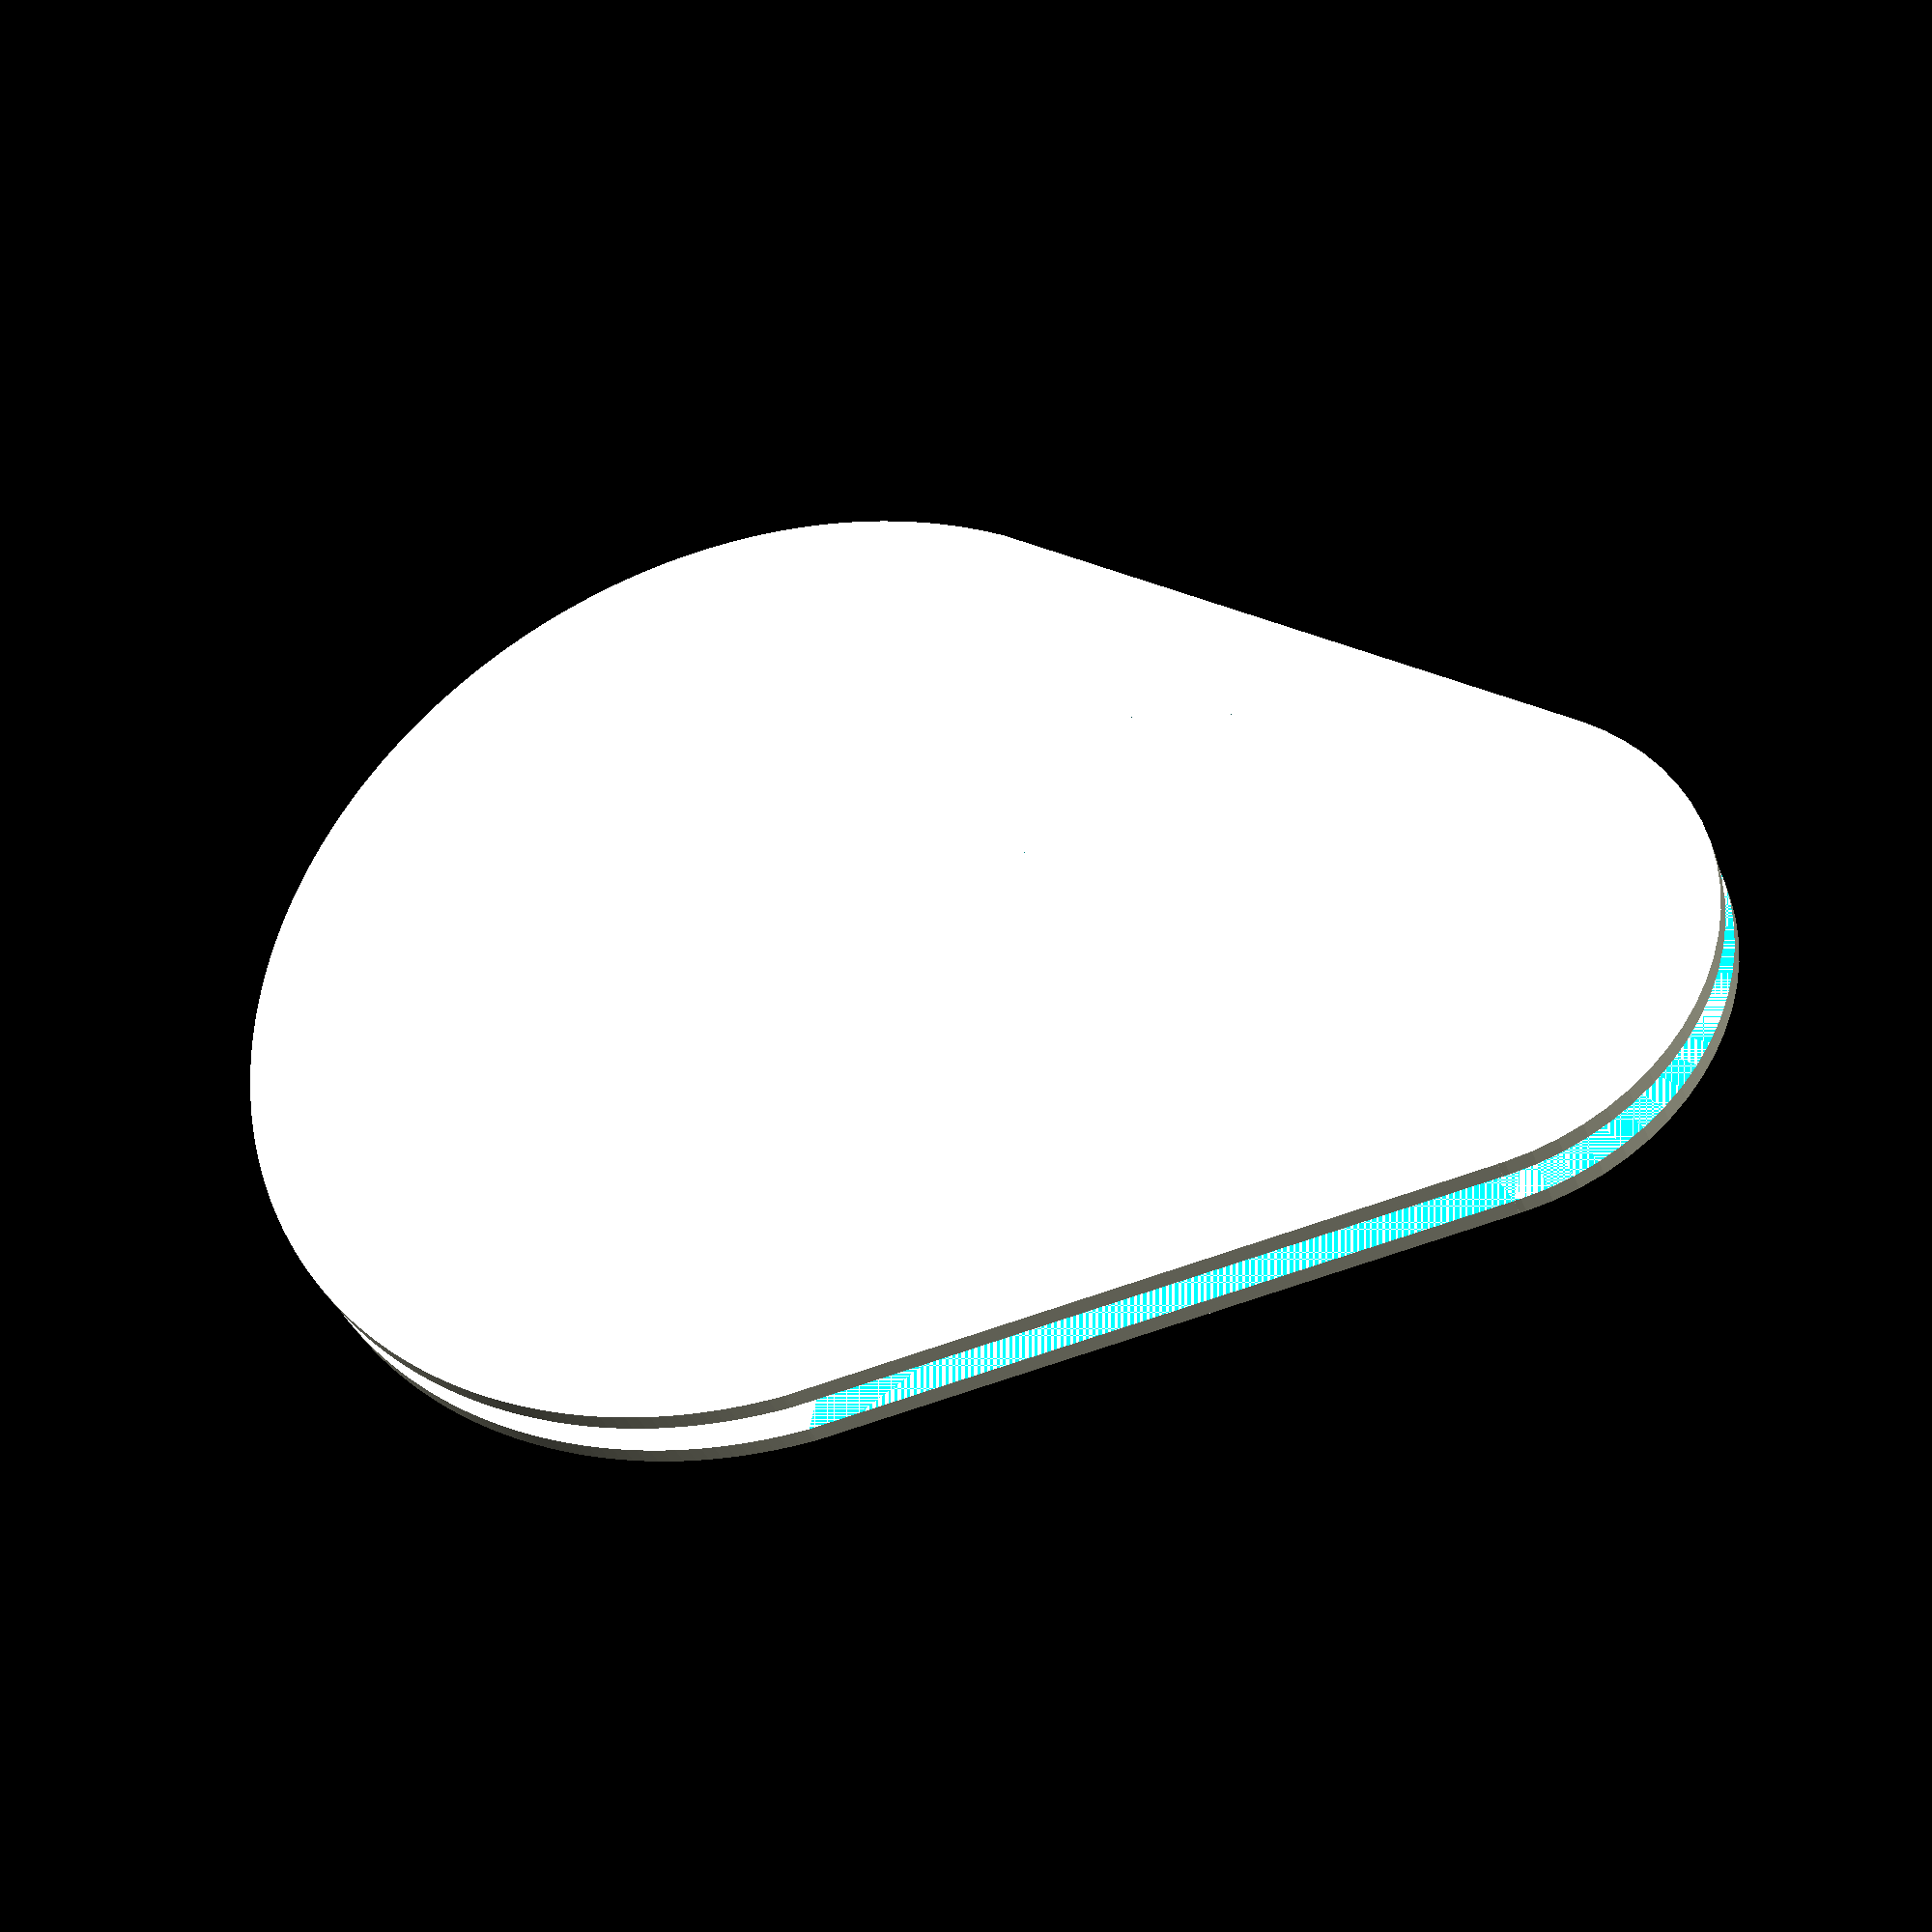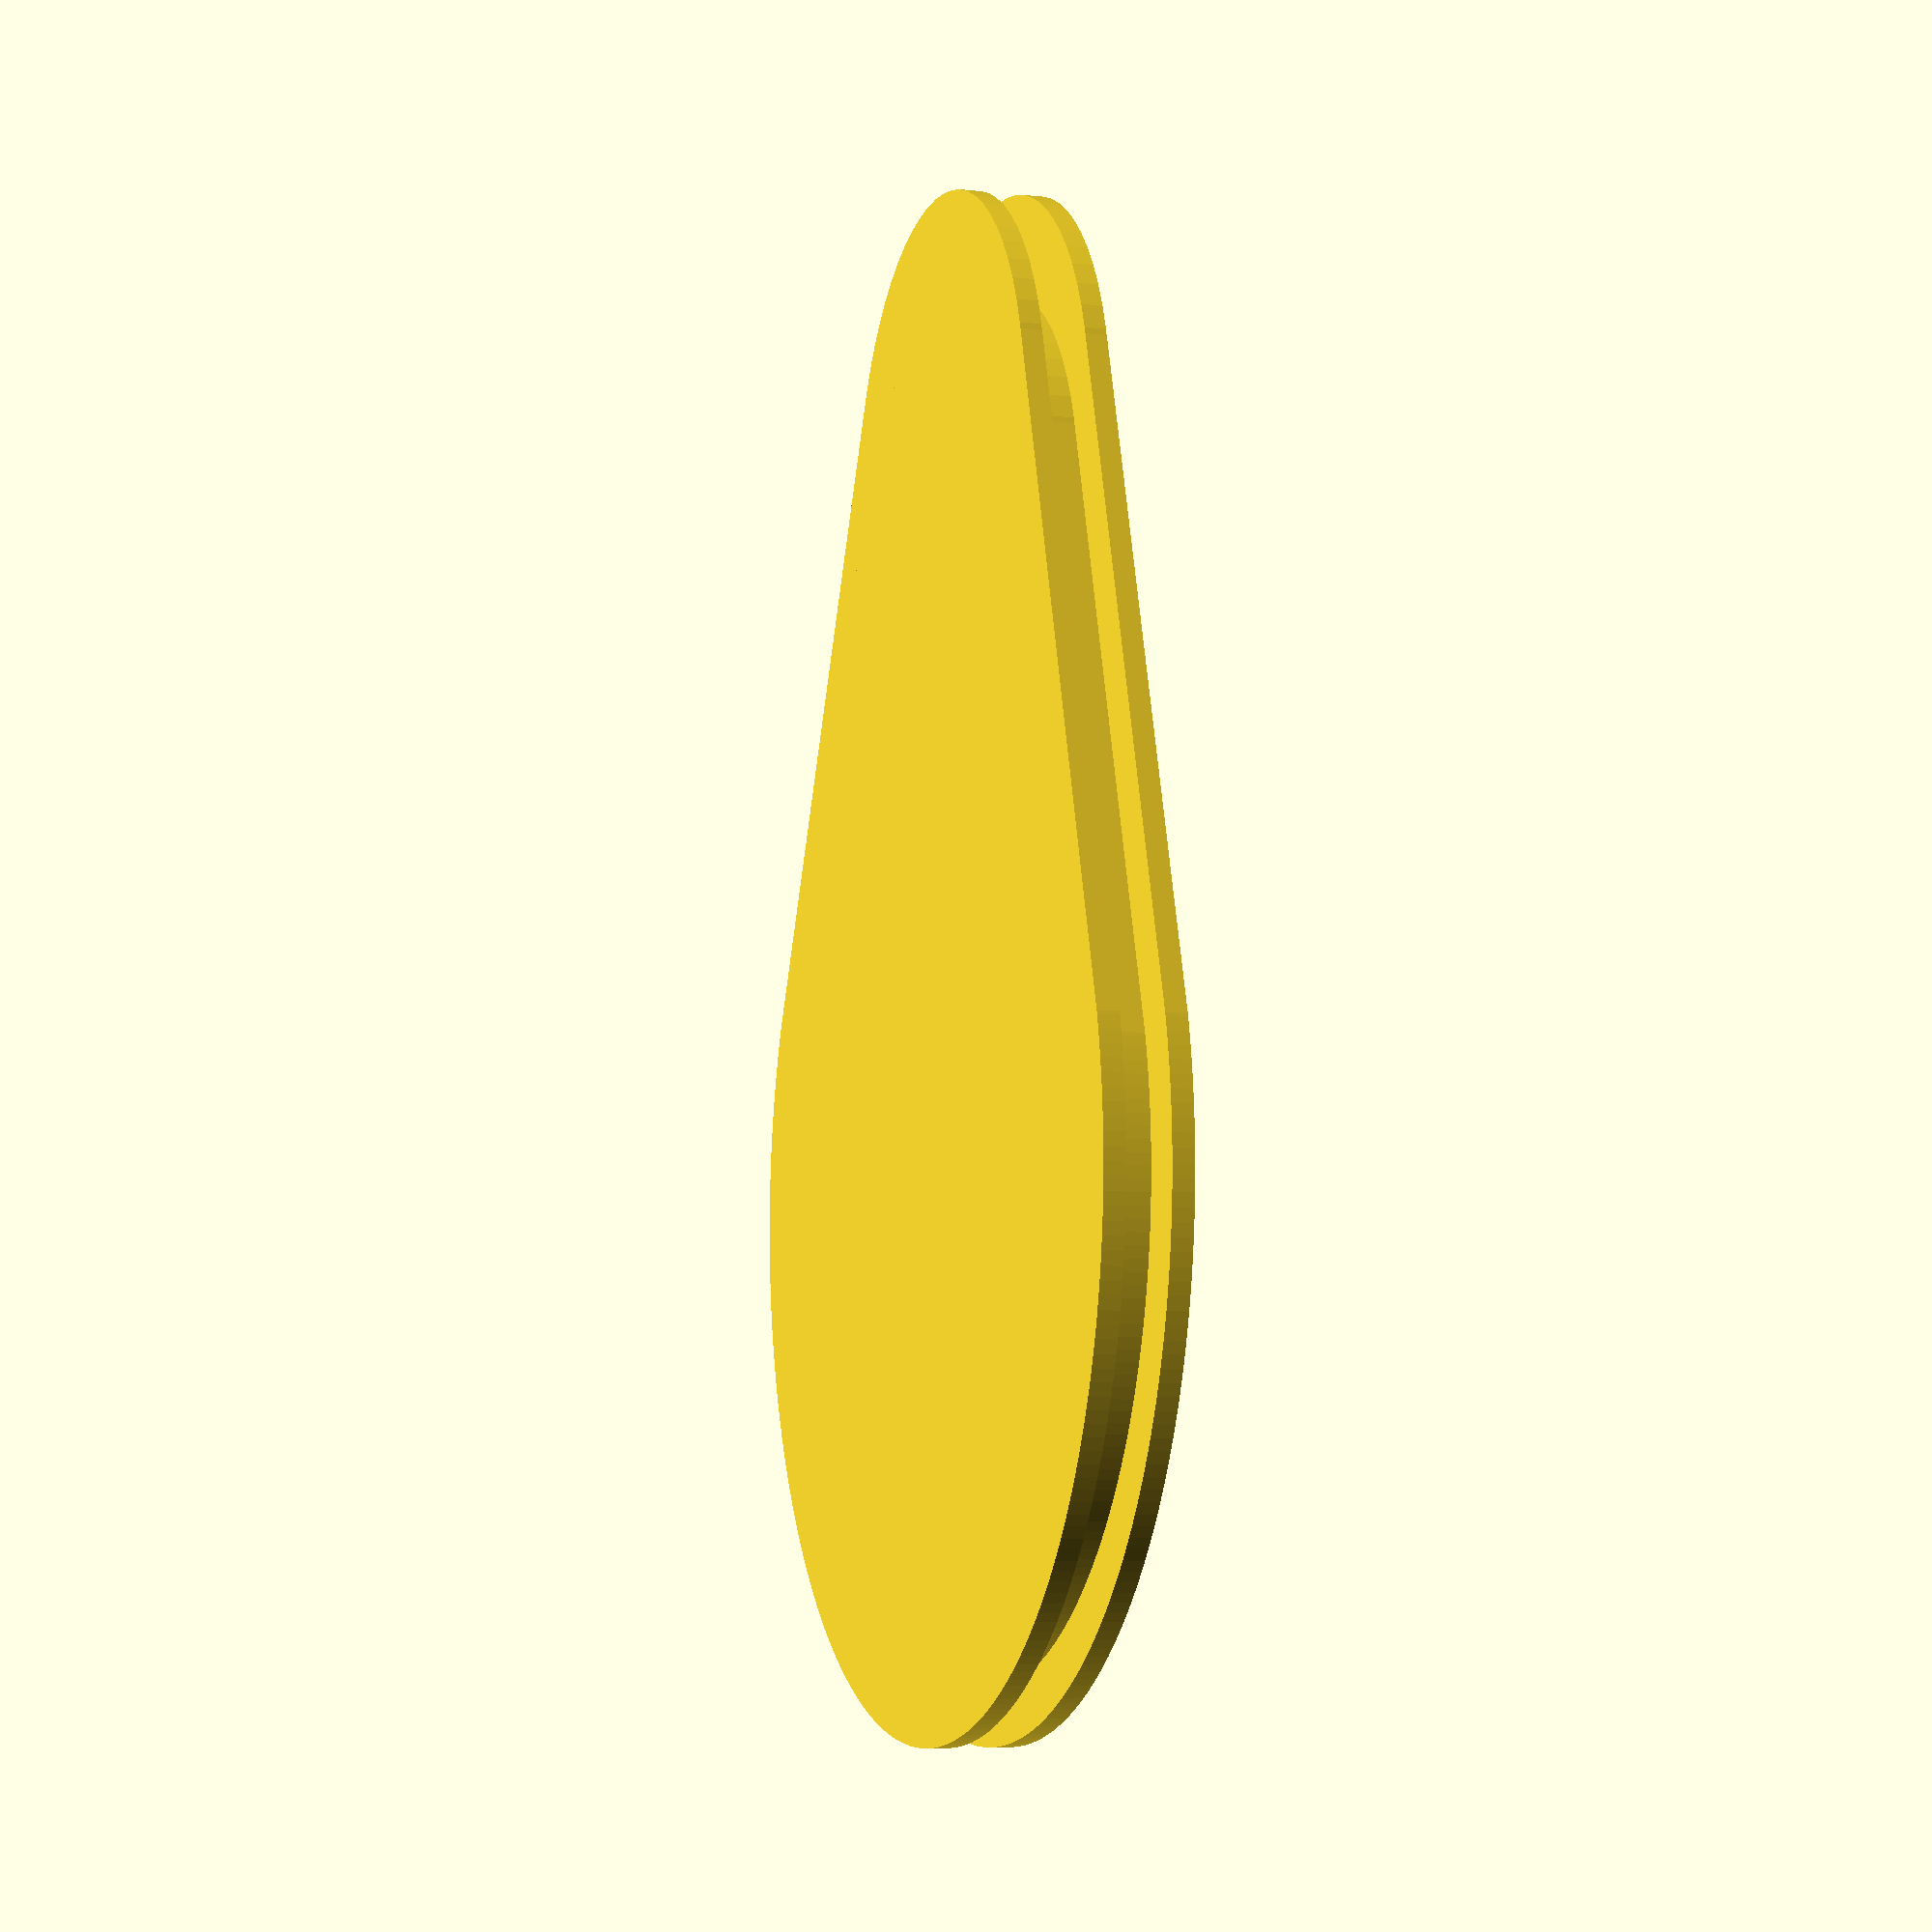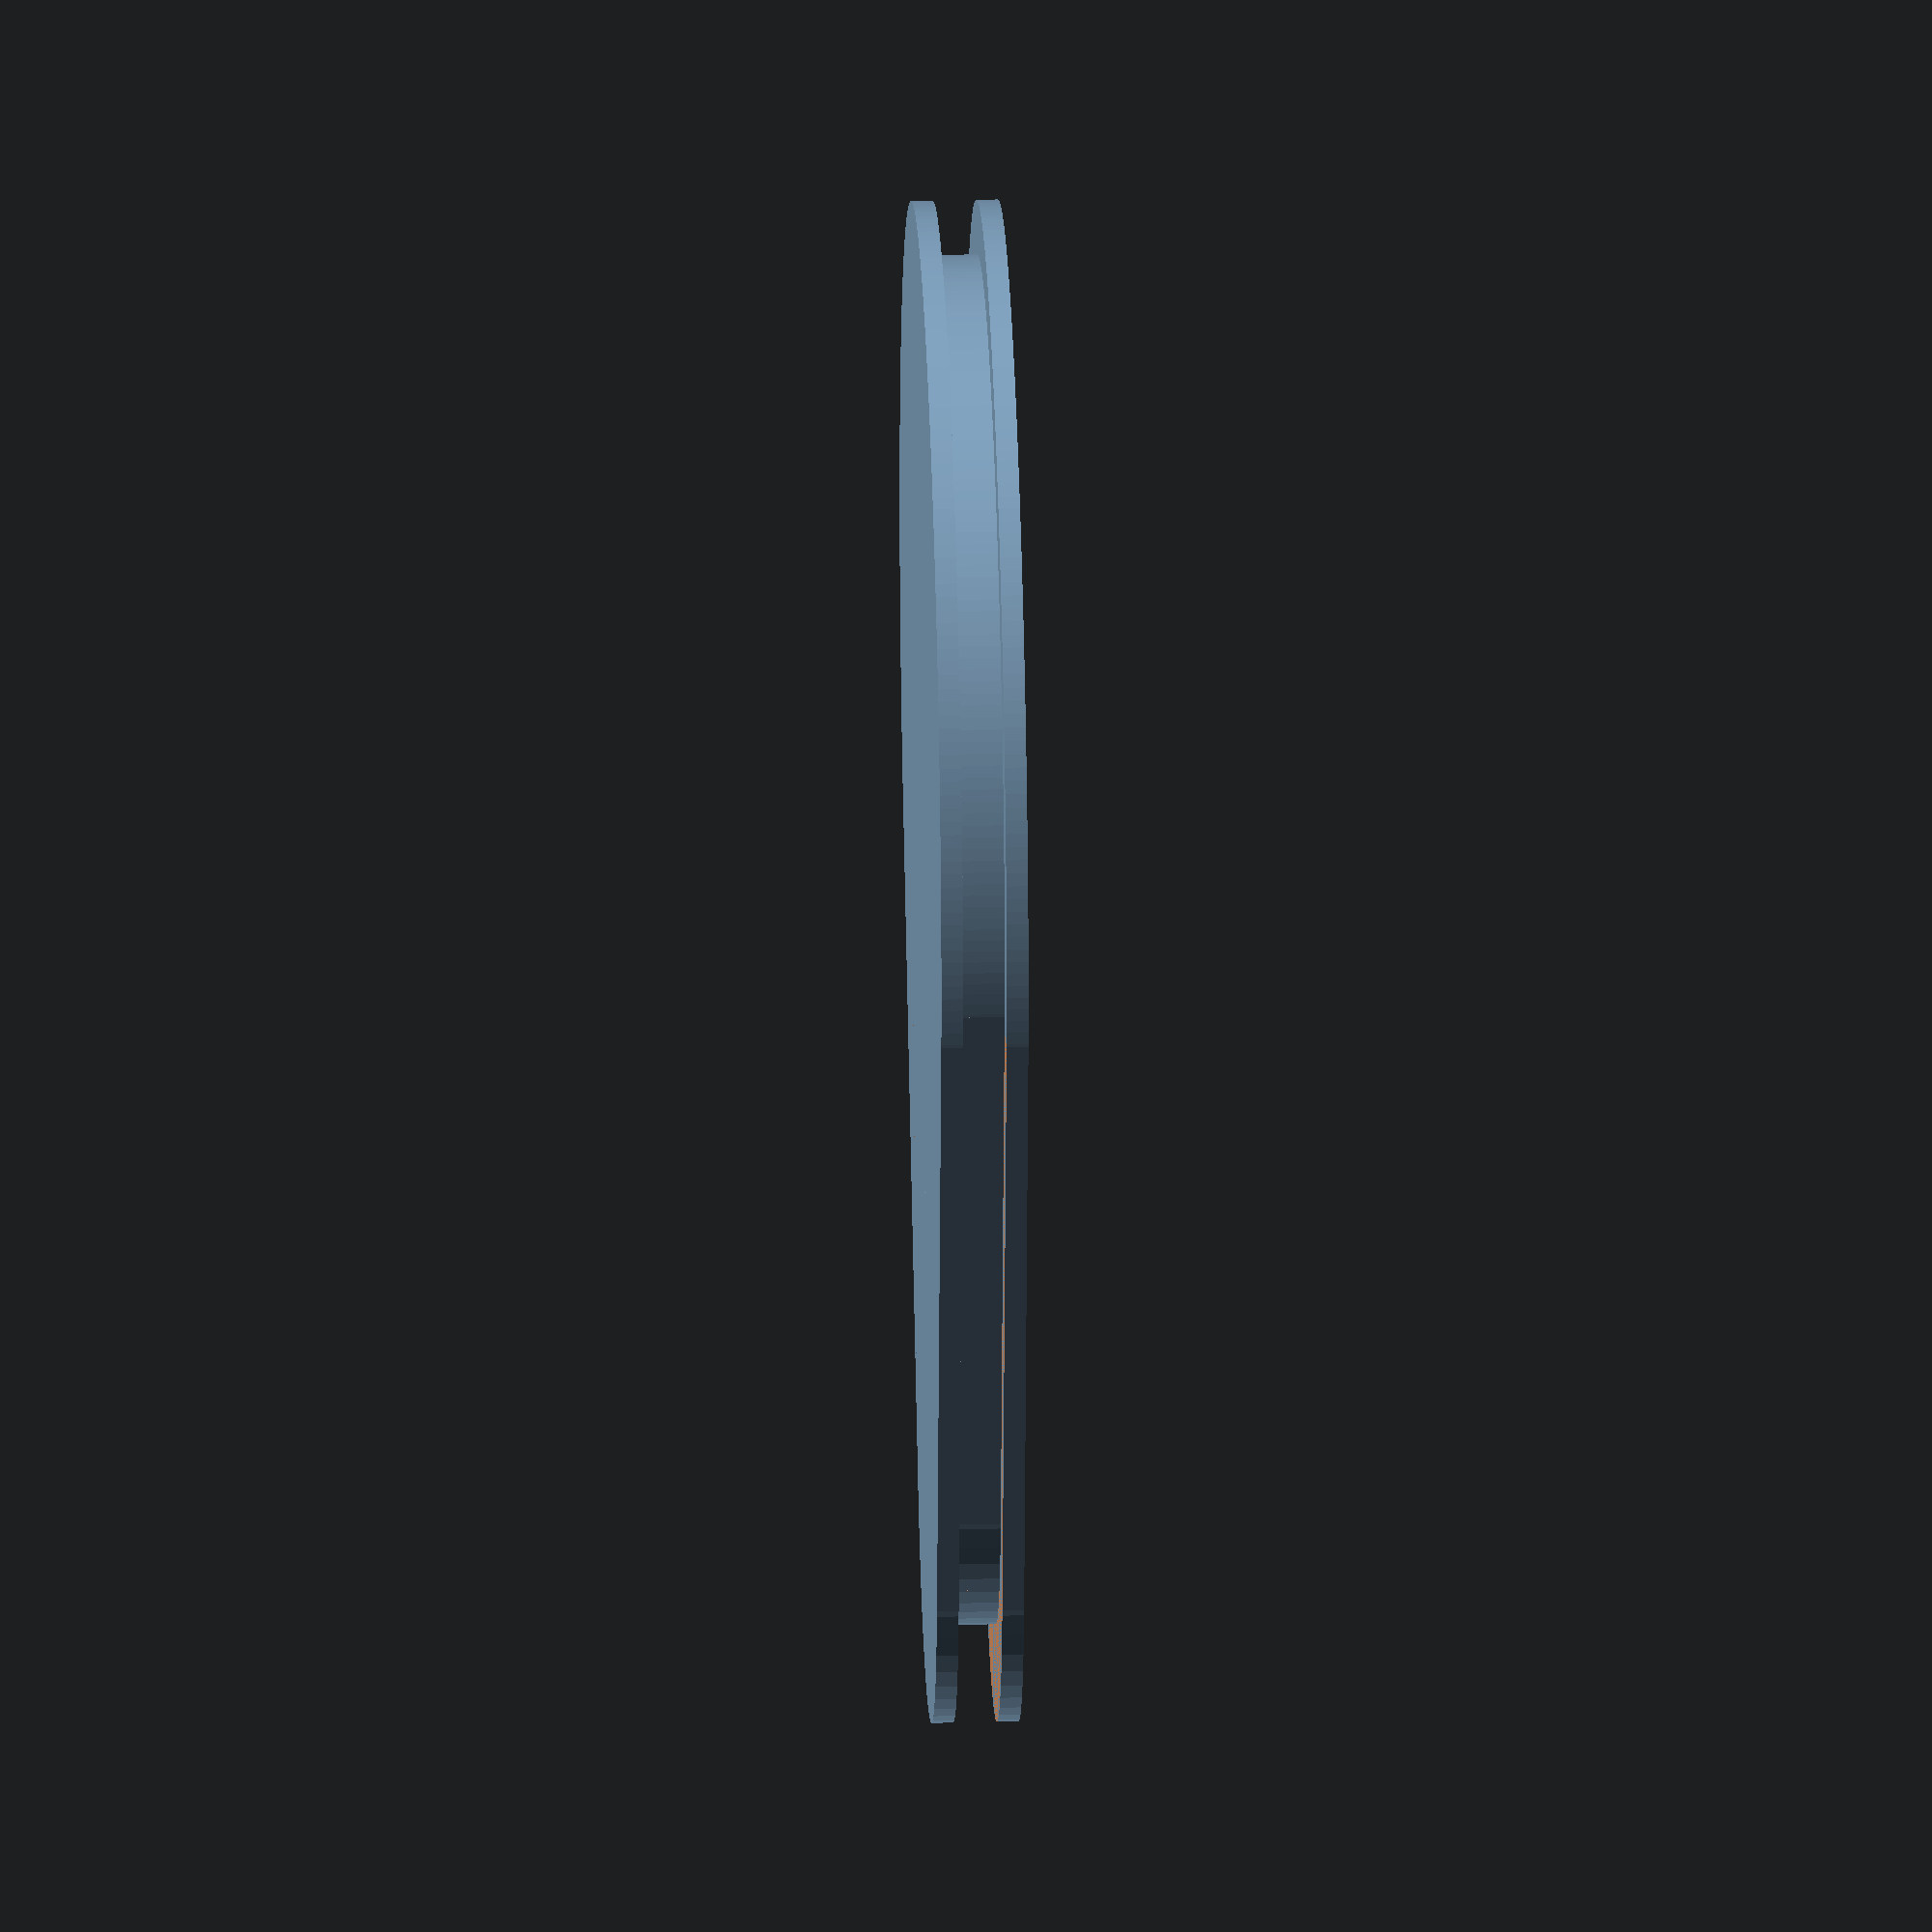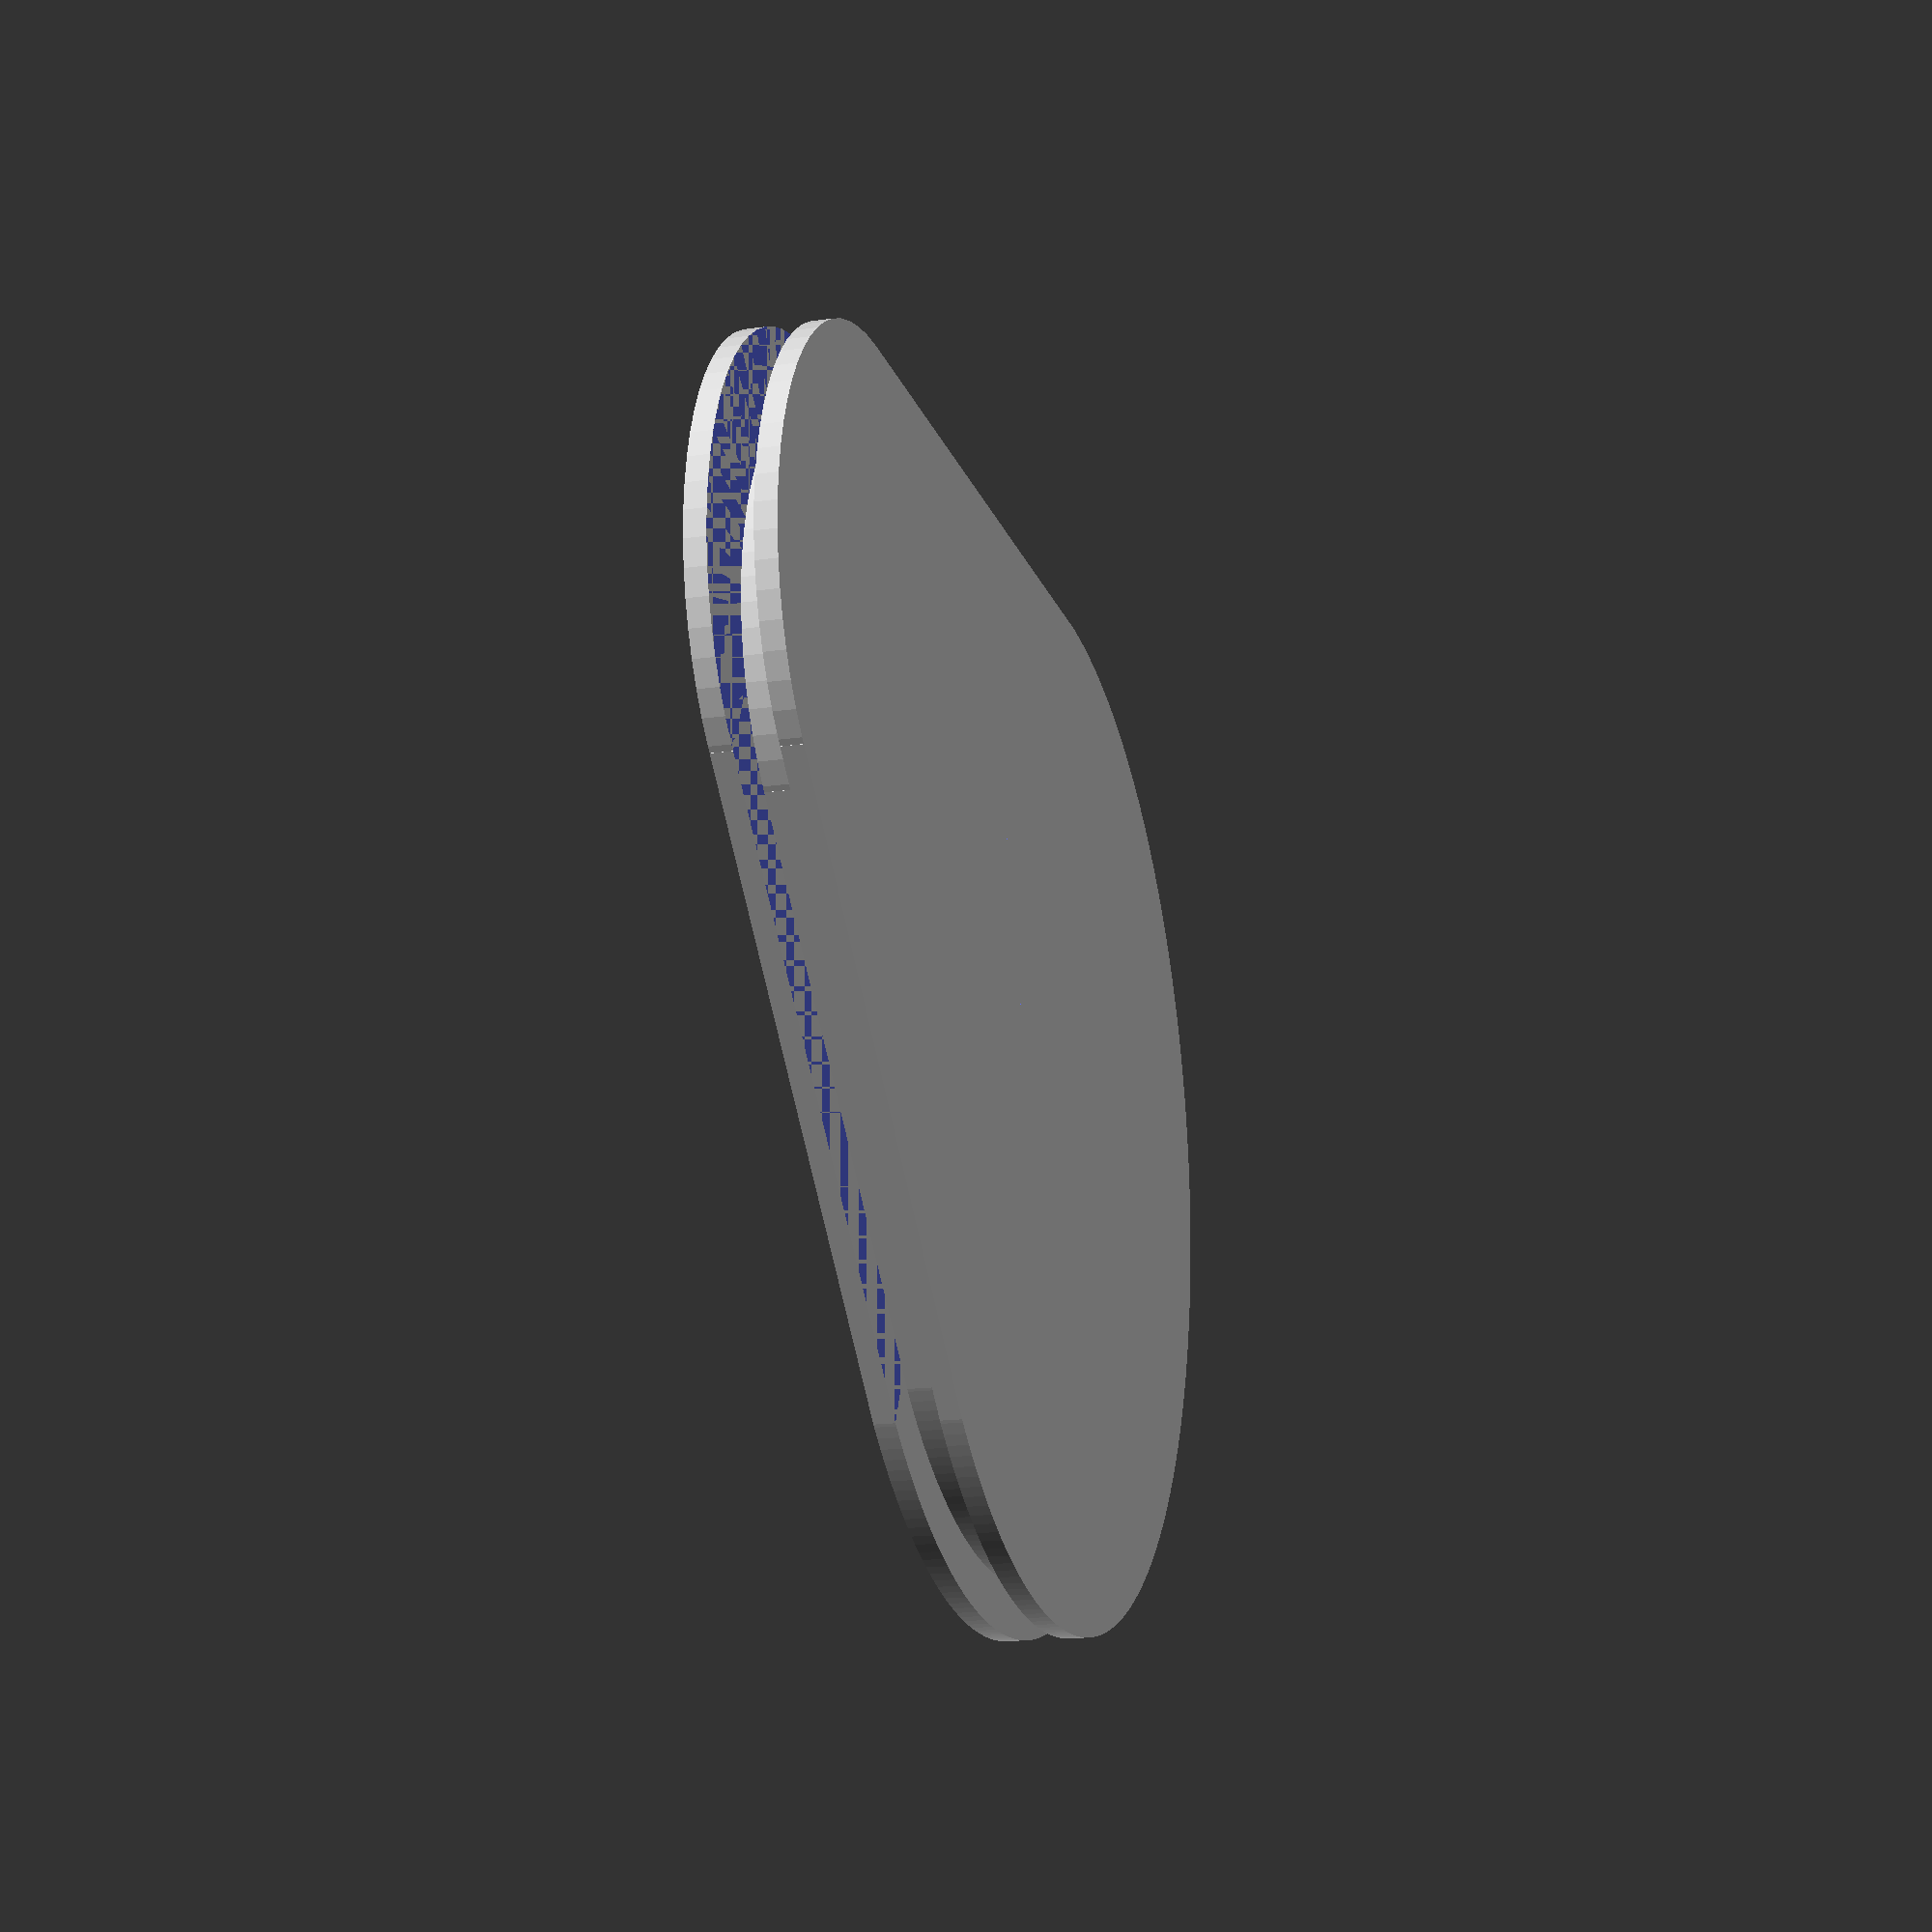
<openscad>
module form() {
    length = 30;
    height = 1;
    radiusL = 25;
    offsetL = 8;
    widthL = sqrt(pow(radiusL,2)-pow(offsetL,2));
    radiusS = radiusL/2;
    offsetS = 4.5;
    widthS = sqrt(pow(radiusS, 2)-pow(offsetS,2));
    union() {
        difference() {
            cylinder($fn=256, h=height, r=radiusL);
            translate([radiusL+offsetL, 0, 0])
                cube(size = [2*radiusL, 2*radiusL, 4], center = true);
        }

        points = [
        [      0,  -widthL,       0 ],  //0
        [ length,  -widthS,       0 ],  //1
        [ length,   widthS,       0 ],  //2
        [      0,   widthL,       0 ],  //3
        [      0,  -widthL,  height ],  //4
        [ length,  -widthS,  height ],  //5
        [ length,   widthS,  height ],  //6
        [      0,   widthL,  height ]]; //7
  
        faces = [
        [0,1,2,3],  // bottom
        [4,5,1,0],  // front
        [7,6,5,4],  // top
        [5,6,2,1],  // right
        [6,7,3,2],  // back
        [7,4,0,3]]; // left

        translate([offsetL, 0, 0])  
            polyhedron(points, faces);

        translate([length+offsetL-offsetS, 0, 0]) {
            difference() {
                cylinder($fn=64, h=height, r=radiusS);
                translate([-(radiusS-offsetS), 0, 1])
                    cube(size = [2*radiusS, 2*radiusS, 4], center=true);
            }
        }
    }
}

union() {
    form();
    translate([0, 0, 1]) scale(v = [.9, .9, 2]) form();
    translate([0, 0, 3]) form();
}
</openscad>
<views>
elev=216.0 azim=192.5 roll=161.4 proj=p view=solid
elev=186.3 azim=94.5 roll=108.1 proj=p view=solid
elev=152.3 azim=257.4 roll=92.2 proj=o view=wireframe
elev=16.6 azim=204.1 roll=286.4 proj=p view=wireframe
</views>
